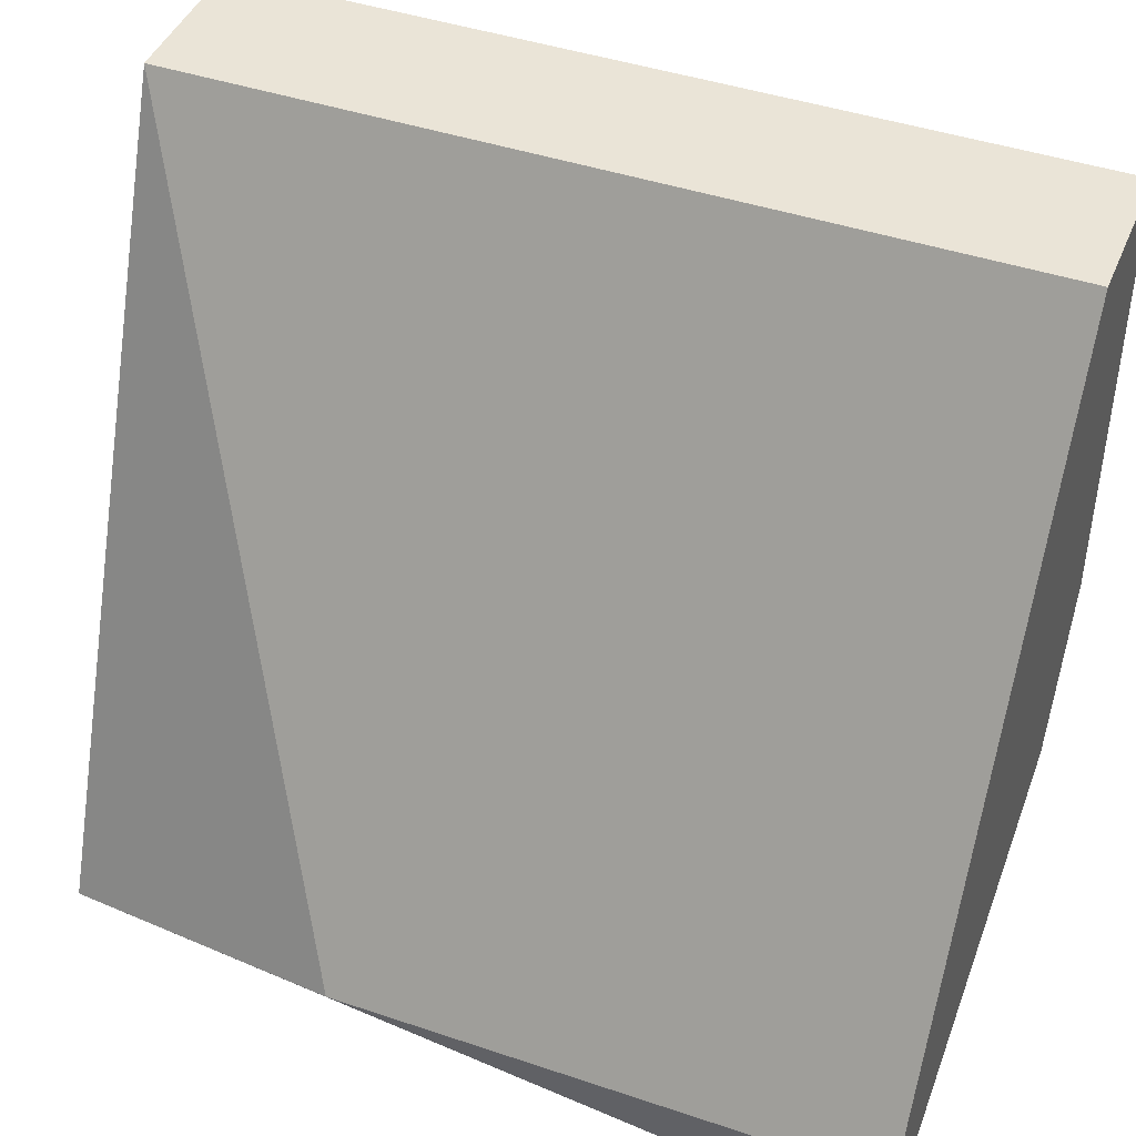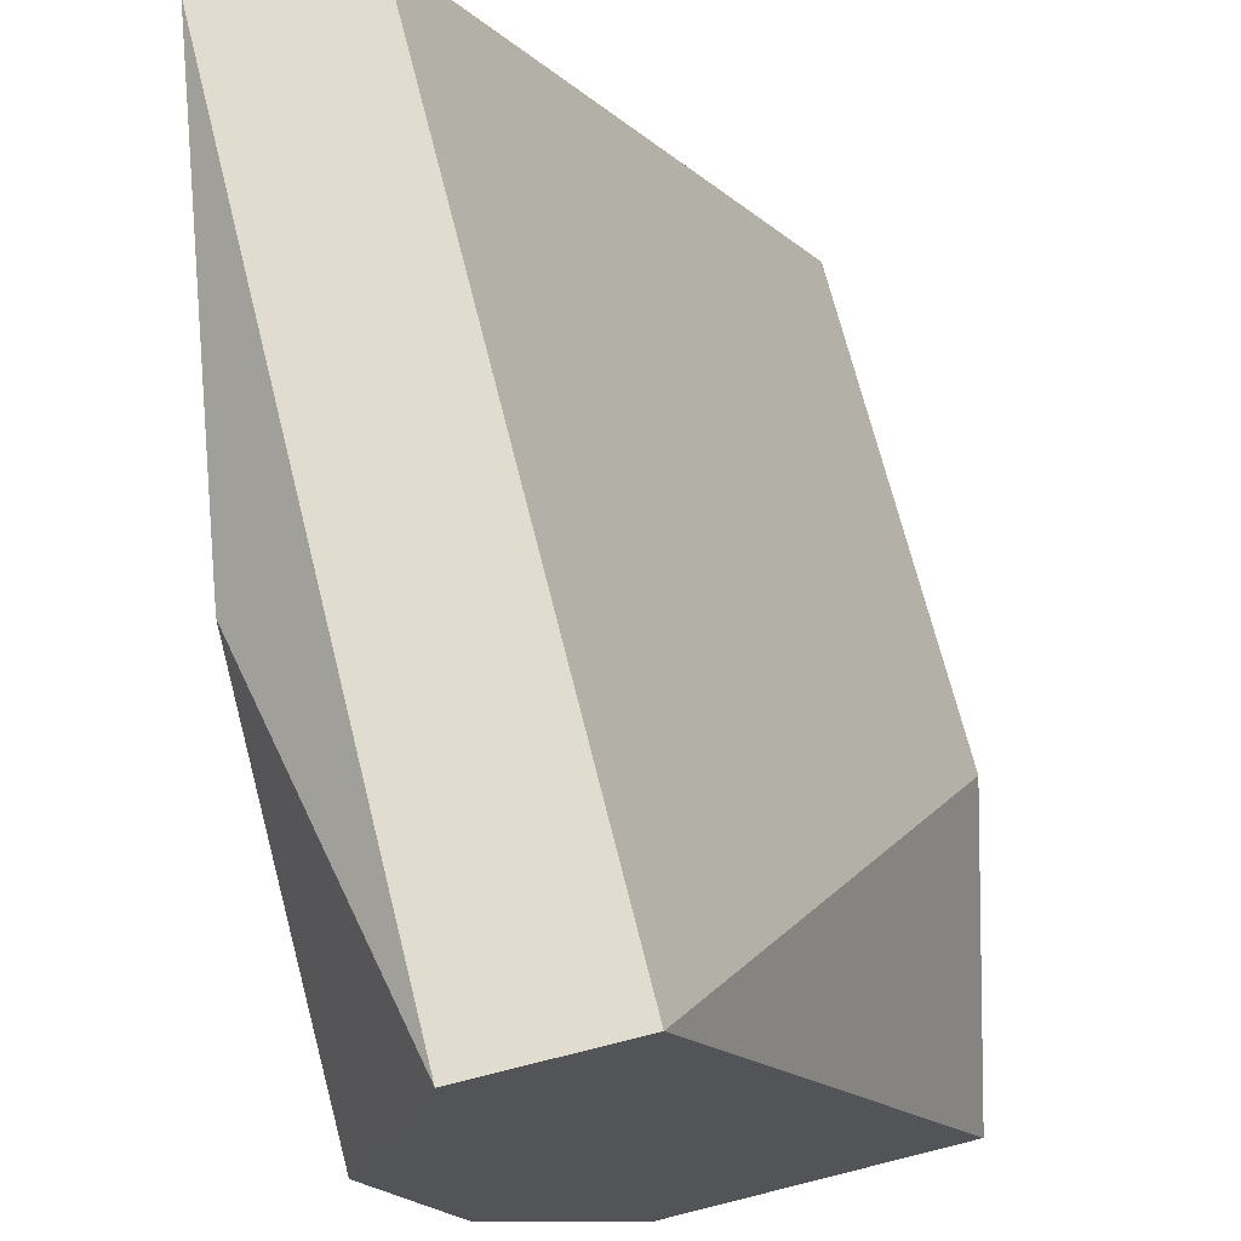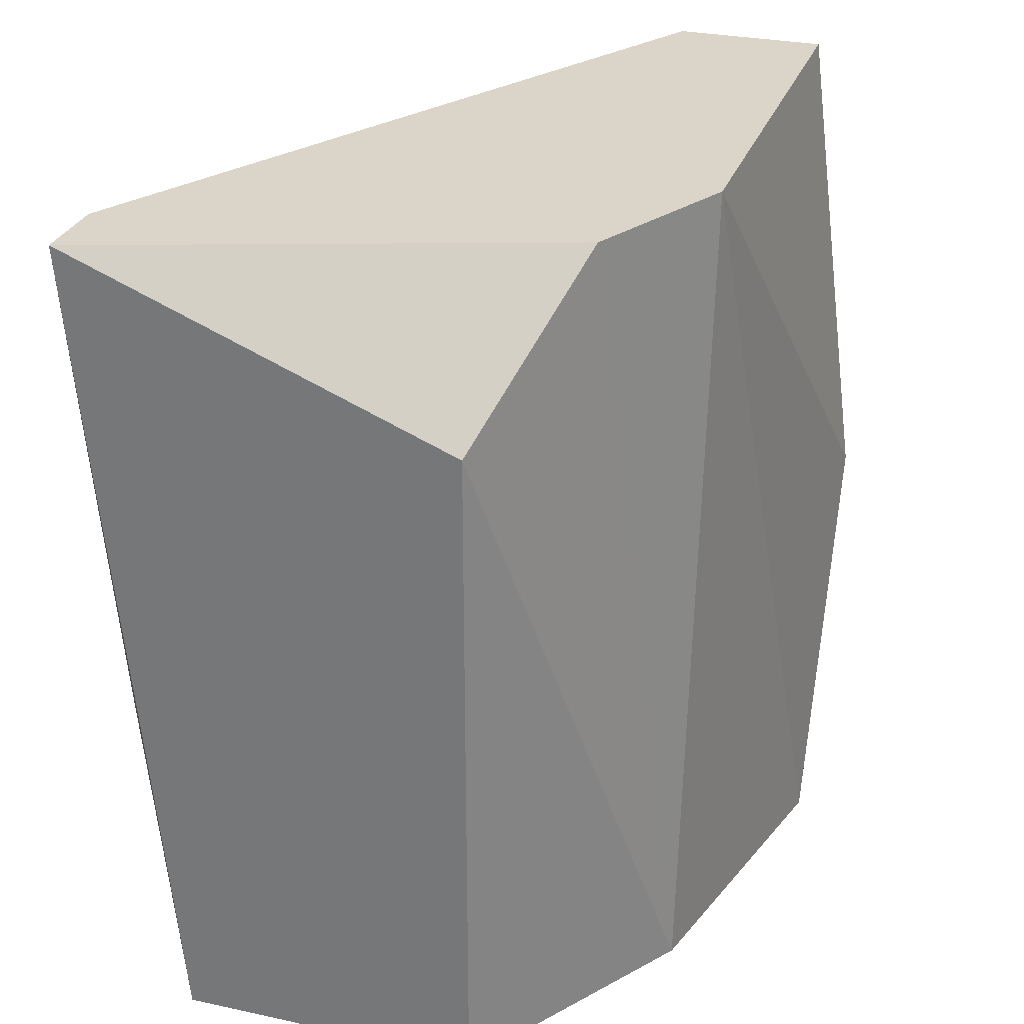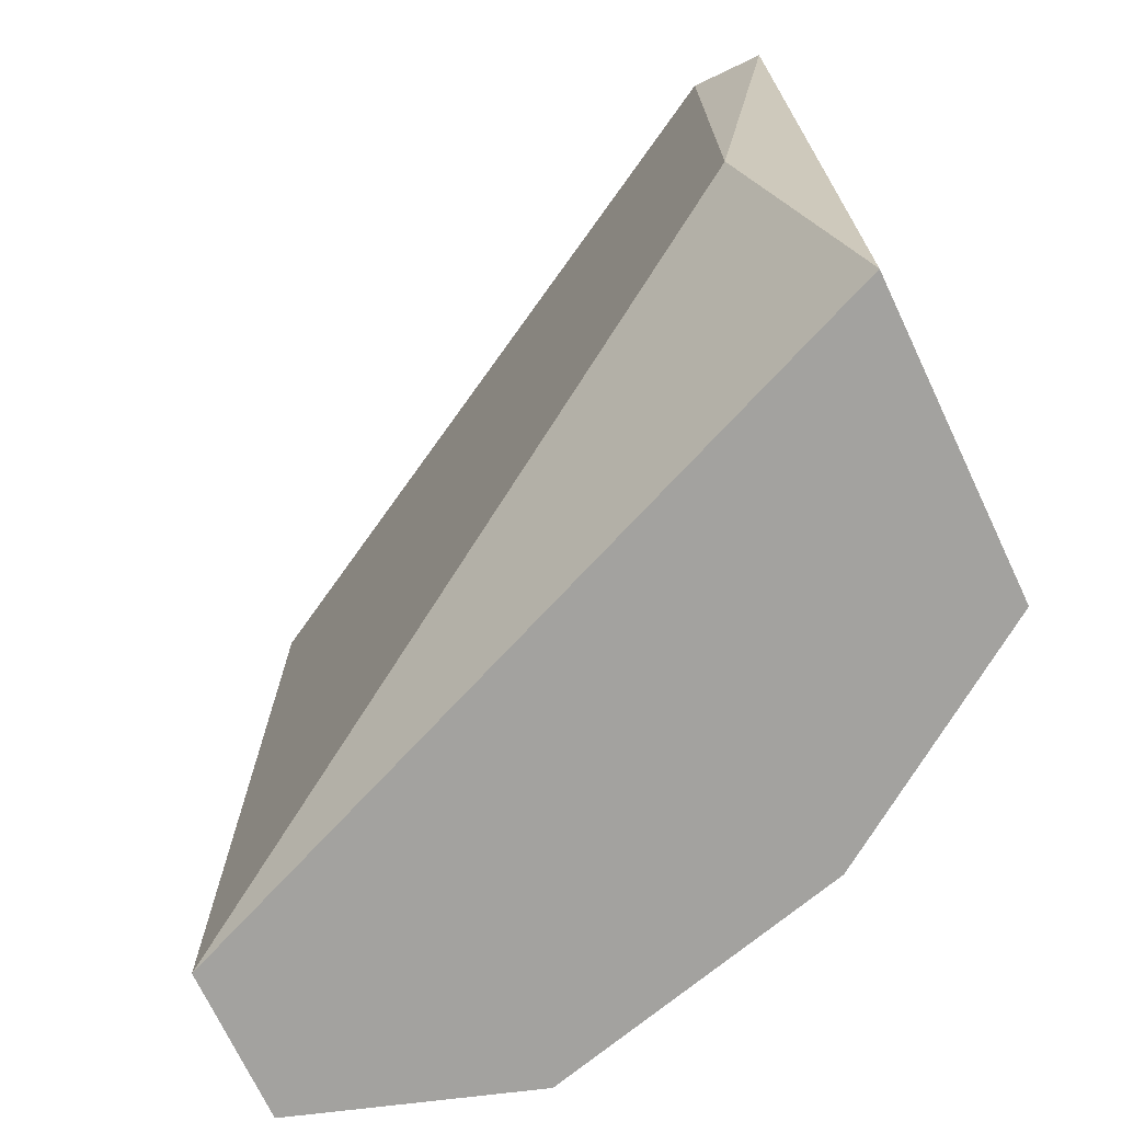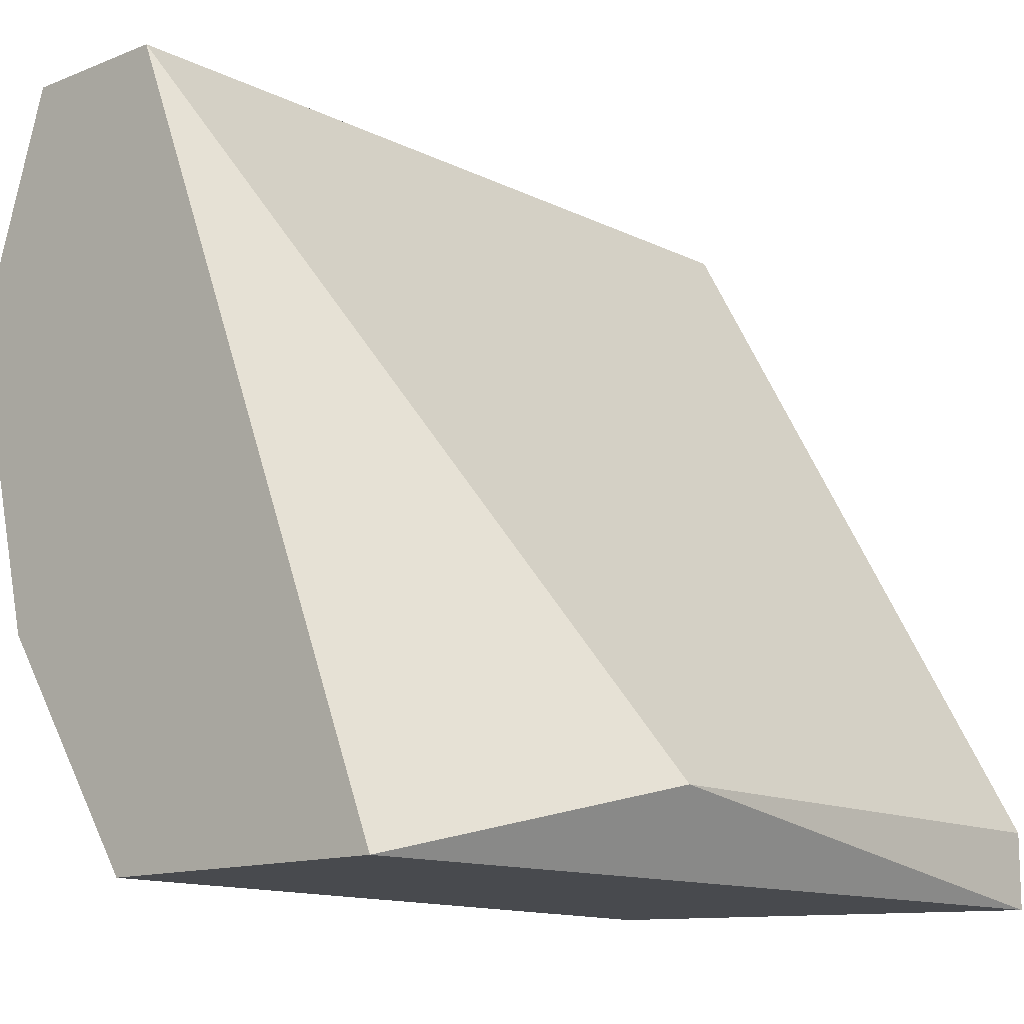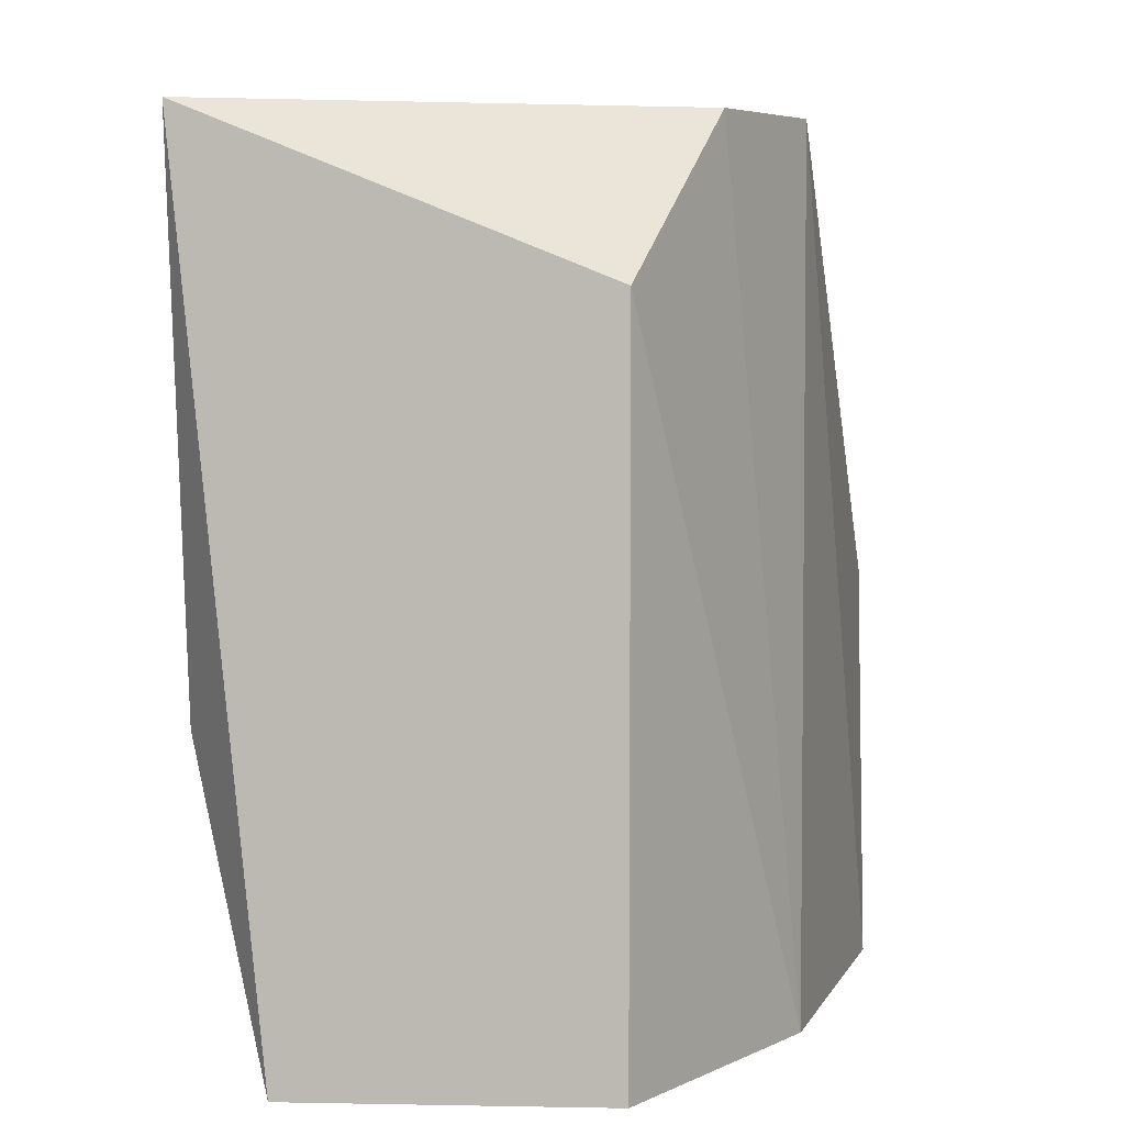
<metadata>
{"format":"obj","ext":"obj","renderer":"f3d","projection":"perspective","resolution":1024,"background":"white","views":[{"elev":43.8,"azim":-68.4,"up":"+Y"},{"elev":69.7,"azim":165.9,"up":"+Y"},{"elev":29.2,"azim":17.7,"up":"+Z"},{"elev":-72.4,"azim":-64.6,"up":"+Z"},{"elev":-13.2,"azim":-138.1,"up":"+Y"},{"elev":6.1,"azim":3.1,"up":"+Z"}]}
</metadata>
<code>
v 0.009536 0.01032 -0.122
v 0.009536 0.01197 -0.1336
v 0.009536 0.01197 -0.122
v 0.01782 0.02688 -0.1402
v 0.01782 0.02688 -0.122
v 0.01782 0.01032 -0.1402
v 0.01782 0.01032 -0.1253
v 0.02279 0.02191 -0.1402
v 0.02279 0.02522 -0.132
v 0.01947 0.01363 -0.122
v 0.01119 0.01032 -0.1402
v 0.02113 0.02688 -0.1402
v 0.02113 0.02688 -0.122
v 0.02113 0.01528 -0.1402
v 0.02113 0.01694 -0.122
f 5 2 3
f 11 6 1
f 6 11 4
f 1 10 5
f 6 4 8
f 11 1 2
f 4 11 2
f 5 4 2
f 5 10 13
f 4 5 13
f 1 6 7
f 10 1 7
f 8 9 15
f 9 13 15
f 13 10 15
f 6 8 14
f 7 6 14
f 10 7 14
f 15 10 14
f 8 15 14
f 9 8 12
f 8 4 12
f 13 9 12
f 4 13 12
f 1 5 3
f 2 1 3

</code>
